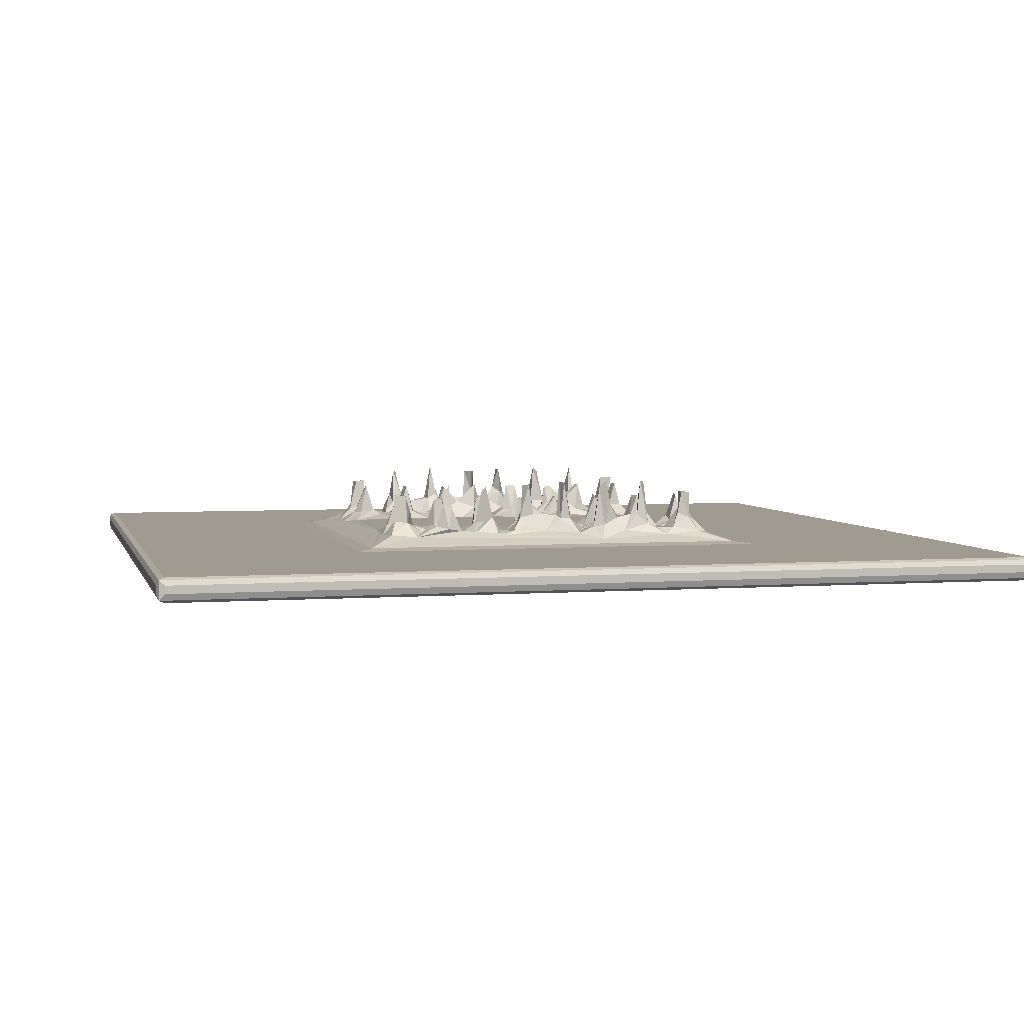
<metadata>
{"format":"obj","ext":"obj","renderer":"f3d","projection":"perspective","resolution":1024,"background":"white","views":[{"elev":4.0,"azim":-13.7,"up":"+Z"}]}
</metadata>
<code>
v -8.684 -8.683 -0.6907
v -8.76 -8.502 -0.4861
v -8.685 -8.685 -0.05874
v -8.502 -8.76 -0.4861
v -8.502 -8.502 -0.7879
v -8.76 -8.501 -0.224
v -8.502 -8.76 -0.224
v -8.503 -8.503 -0.0003804
v 20.31 -8.501 0.0005208
v 20.31 -8.502 -0.7879
v -8.502 20.31 -0.7879
v -1.32 -1.312 -0.0004325
v -8.76 20.31 -0.4861
v -8.502 20.31 -5.131e-05
v 20.5 -8.684 -0.6906
v 20.31 -8.76 -0.4862
v -0.741 -0.7419 0.0739
v 0.1141 0.1348 0.4399
v -0.003373 1.299 0.379
v 0.4328 1.17 0.8571
v 1.017 -0.002779 0.3611
v 0.3316 0.6856 0.8837
v 0.7449 0.4778 0.8413
v -0.925 12.72 0.03245
v 0.1132 2.95 0.3908
v 0.2527 1.961 0.6185
v 0.7636 1.591 0.5093
v 0.9823 2.068 0.7975
v 0.4192 2.865 0.5273
v 0.411 2.511 0.796
v 0.7826 2.642 0.7002
v 1.094 3.159 0.3964
v -0.5225 11.94 0.161
v -0.1549 9.013 0.3115
v 7.765 -0.429 0.2086
v 1.29 0.5525 0.5004
v 1.039 0.9978 0.7291
v 1.789 0.4375 0.7026
v 2.193 0.1636 0.6144
v 1.458 0.7629 0.5931
v 2.688 0.3186 0.5328
v 3.165 0.2082 0.4445
v 2.901 0.8666 0.4883
v 4.021 0.02724 0.3593
v 3.279 0.7749 0.7776
v 3.553 0.5165 0.8615
v 3.93 0.7734 0.9641
v 4.207 0.6712 0.5323
v 4.586 0.2197 0.5016
v 5.783 0.2383 0.4843
v 5.068 0.3774 0.7629
v 4.923 0.6388 0.9498
v 5.397 0.5706 1.077
v 1.395 1.491 0.3762
v 1.414 2.422 0.4748
v 1.995 1.321 0.5591
v 2.457 1.568 0.4948
v 2.225 0.9577 1.48
v 2.014 1.912 0.6486
v 1.764 2.38 0.5779
v 2.333 2.665 0.7325
v 2.356 3.26 0.401
v 2.519 1.111 0.6235
v 3.047 1.393 0.4161
v 2.487 2.013 0.804
v 2.657 2.27 0.6133
v 3.454 1.162 0.8873
v 3.814 1.378 0.5581
v 3.044 2.662 0.3987
v 3.478 1.989 0.6471
v 3.595 2.66 0.601
v 4.037 3.325 0.3937
v 4.559 1.426 0.4042
v 4.054 1.818 0.56
v 4.244 2.208 0.6249
v 4.052 2.584 0.6929
v 4.759 3.037 0.3925
v 4.912 1.053 0.7737
v 5.326 1.568 0.4916
v 5.689 1.372 0.4125
v 5.203 1.807 0.6086
v 5.059 2.068 0.6742
v 6.198 1.161 0.5137
v 5.812 0.8051 0.9954
v 6.154 1.93 0.5486
v 5.158 2.819 0.5134
v 5.224 2.59 0.7748
v 6.777 2.647 0.6677
v 6.027 3.028 0.3989
v 0.3345 0.839 1.826
v 0.7109 0.6598 1.783
v 0.7549 1.049 1.74
v 0.6241 2.116 1.55
v 0.7547 2.432 1.618
v 0.8877 0.7903 1.302
v 2.054 0.4307 1.516
v 2.332 0.3571 1.369
v 2.249 0.5053 2.195
v 3.527 0.877 1.883
v 3.683 0.776 2.09
v 5.227 0.5825 2.153
v 5.066 0.8778 2.126
v 5.373 0.8745 1.38
v 6.265 0.6046 1.036
v 5.338 0.9196 2.094
v 2.089 2.316 1.567
v 2.393 2.404 1.605
v 2.323 2.109 1.554
v 3.903 2.119 1.502
v 3.663 2.321 1.576
v 3.979 2.397 1.606
v 5.481 2.131 1.531
v 6.118 2.176 0.9566
v 5.244 2.311 1.582
v 5.529 2.391 1.546
v 6.028 2.413 1.077
v -8.76 20.31 -0.224
v -1.434 13.26 -7.776e-05
v -8.684 20.49 -0.05833
v -8.683 20.5 -0.6906
v -8.502 20.57 -0.4864
v -8.502 20.57 -0.2239
v 0.2604 8.436 0.3903
v 0.5233 9.103 0.6452
v 0.3297 9.421 0.6482
v 1.037 9.251 0.7421
v 0.5976 9.962 0.5544
v -0.1445 10.26 0.2895
v 0.3605 10.87 0.6864
v 0.6517 10.43 0.572
v 1.143 9.834 0.614
v 0.9222 10.81 0.9443
v 0.2101 11.65 0.4577
v -0.04421 12.37 0.1473
v 0.6151 11.27 1.02
v 1.161 11.48 0.644
v 1.777 11.61 0.4843
v 3.185 8.601 0.3921
v 1.744 8.811 0.4029
v 1.36 9.333 0.5503
v 1.575 10.03 0.4478
v 2.069 9.746 0.7833
v 2.121 9.197 0.7949
v 1.404 11.18 0.5807
v 1.764 10.57 0.5363
v 2.401 9.966 0.5837
v 2.241 10.39 0.5331
v 2.096 10.71 0.9358
v 2.608 9.18 0.6576
v 2.981 9.397 0.5349
v 3.566 9.29 0.64
v 2.72 9.697 0.6916
v 3.133 10.03 0.4143
v 3.096 10.63 0.4521
v 3.578 10.35 0.5051
v 2.92 10.93 0.9546
v 4.568 8.87 0.3963
v 4.933 8.512 0.4007
v 6.543 8.379 0.3947
v 5.934 9.128 0.4053
v 3.794 9.04 0.6114
v 3.668 9.813 0.7638
v 4.457 9.368 1.005
v 4.449 9.877 0.5198
v 4.23 10.53 0.5034
v 4.942 10.44 0.5587
v 4.221 11.37 0.5369
v 4.657 10.83 0.5446
v 5.142 9.178 0.7782
v 5.532 9.545 0.6369
v 6.008 10.12 0.4066
v 5.071 10.04 0.5718
v 5.597 10.42 0.5176
v 6.017 11.09 0.9935
v 6.564 10.5 0.409
v 2.227 11.65 0.594
v 3.155 11.46 0.4865
v 2.933 11.21 0.9458
v 3.761 11.72 0.4531
v 6.133 11.83 0.3788
v 13.26 13.13 -0.0006289
v 20.31 20.31 -0.0005279
v 4.765 11.48 0.4477
v 12.75 12.74 0.03199
v 12.42 12.41 0.1245
v 5.134 11.25 0.7764
v 5.738 11.23 0.9575
v 5.877 11.41 0.5601
v 20.49 20.49 -0.05834
v 20.31 20.31 -0.7879
v 20.31 20.57 -0.4864
v 0.7699 9.354 1.666
v 0.7807 9.696 1.617
v 0.5672 11.3 1.772
v 0.6424 10.91 1.796
v 0.9467 10.96 1.806
v 0.9385 11.23 1.241
v 2.068 11.32 1.223
v 2.397 9.353 1.631
v 2.361 9.703 1.647
v 2.397 10.79 1.401
v 2.4 11.43 1.479
v 2.188 11.09 2.135
v 3.485 11.2 1.078
v 3.563 10.79 1.075
v 2.321 11.38 2.147
v 3.941 9.378 1.577
v 3.917 9.686 1.602
v 4.261 9.615 1.199
v 4.794 9.636 1.147
v 3.907 10.86 1.219
v 3.708 11.03 2.35
v 3.917 11.14 1.434
v 5.199 9.433 1.672
v 5.175 9.716 1.402
v 5.058 10.9 1.129
v 5.363 10.68 1.225
v 5.137 11.07 2.133
v 5.347 10.72 2.143
v 5.5 11.07 1.254
v 5.49 11 2.112
v 0.9318 11.32 1.787
v 20.31 -8.76 -0.2241
v 20.49 -8.684 -0.05836
v 7.003 0.03164 0.4027
v 6.369 0.3491 0.9145
v 6.72 0.375 0.9408
v 7.364 0.8387 0.4907
v 13.09 -1.278 -6.24e-05
v 12.55 -0.7331 0.07005
v 7.604 0.3104 0.6086
v 7.962 0.1059 0.6794
v 7.769 0.8517 0.7979
v 8.728 0.1041 0.4707
v 8.523 0.4738 0.9072
v 10.28 -0.1341 0.3172
v 9.662 0.2832 0.6905
v 8.766 0.8936 0.5386
v 8.65 0.7258 0.9052
v 9.084 0.6012 1.024
v 9.267 0.3727 1.035
v 11.47 -0.04553 0.414
v 10.04 0.4042 0.5474
v 10.58 0.1209 0.5629
v 10.45 0.8492 0.536
v 11.2 0.2268 0.9055
v 6.79 1.046 0.6576
v 6.873 1.865 0.5632
v 7.345 1.401 0.3784
v 7.065 2.286 0.5864
v 6.709 3.113 0.4033
v 7.465 2.796 0.4169
v 8.134 0.9768 0.6387
v 7.719 2.113 0.5493
v 7.995 1.897 0.6448
v 8.599 1.482 0.3912
v 8.462 2.074 0.7841
v 8.018 2.583 0.8915
v 8.149 2.878 0.5626
v 8.807 3.141 0.3921
v 8.442 2.534 0.7366
v 9.178 0.9461 0.9073
v 9.516 1.361 0.5705
v 8.743 2.342 0.5475
v 9.14 1.735 0.5328
v 9.484 2.003 0.8176
v 10 2.03 0.8018
v 9.338 2.587 0.5867
v 9.714 2.714 0.6397
v 10.28 3.239 0.3935
v 9.934 1.136 0.5652
v 9.684 0.8621 1.194
v 10.4 1.43 0.3783
v 10.47 2.092 0.4601
v 11.14 1.006 0.6458
v 11 1.953 0.6558
v 11.6 1.918 0.6219
v 11.07 2.547 0.8384
v 10.13 2.513 0.6285
v 10.93 2.912 0.4474
v 11.48 3.213 0.3933
v 11.86 0.1651 0.3509
v 11.33 0.6074 0.9928
v 11.78 1.383 0.3587
v 12.15 2.517 0.2591
v 11.72 2.484 0.6094
v 11.5 8.549 0.3945
v 20.57 -8.503 -0.4864
v 20.57 -8.502 -0.2238
v 20.49 20.49 -0.6912
v 20.57 20.31 -0.2239
v 20.57 20.31 -0.4867
v 6.436 0.8194 2.232
v 6.517 0.4219 2.197
v 6.778 0.6475 1.163
v 7.907 0.6372 2.007
v 8.258 0.4245 1.411
v 8.126 0.4793 2.294
v 9.411 0.4696 2.248
v 9.592 0.6717 2.186
v 10.8 0.3135 1.058
v 10.99 0.8094 1.254
v 10.94 0.3046 1.813
v 10.96 0.8101 1.827
v 6.502 0.8947 1.128
v 6.62 2.117 1.612
v 6.608 2.434 1.597
v 8.155 2.121 1.604
v 8.157 2.462 1.658
v 9.481 1.01 1.517
v 9.788 2.111 1.619
v 9.683 2.468 1.588
v 11.32 0.569 1.798
v 11.3 2.117 1.585
v 11.33 2.436 1.638
v 7.781 8.587 0.396
v 10.23 8.641 0.3932
v 8.874 9.02 0.4397
v 6.344 9.308 0.645
v 6.689 9.119 0.6788
v 6.518 9.861 0.7804
v 7.084 9.214 0.5598
v 7.533 9.643 0.4037
v 7.003 9.792 0.6538
v 6.449 10.82 0.7337
v 7.482 10.36 0.3789
v 7.135 10.99 0.5352
v 7.939 9.304 0.653
v 8.23 9.056 0.6201
v 8.091 9.859 0.7588
v 8.19 10.13 0.5461
v 7.554 11.57 0.5136
v 7.906 10.85 0.8871
v 8.666 10.62 0.485
v 8.451 11 0.887
v 9.317 9.103 0.6689
v 9.05 9.782 0.654
v 10.02 9.334 0.5508
v 9.688 9.286 0.8372
v 8.866 10.1 0.4295
v 9.111 10.62 0.5486
v 8.729 11.27 0.5812
v 9.12 11.49 0.5339
v 9.627 10.28 0.4969
v 9.498 9.921 0.702
v 9.452 10.75 1.063
v 9.734 10.7 0.9472
v 10.59 8.992 0.5246
v 9.814 9.715 0.6946
v 10.4 9.855 0.5126
v 10.78 9.196 0.7946
v 11.27 9.296 0.8222
v 10.73 9.746 0.7837
v 10.21 10.43 0.4265
v 10.02 11.4 0.6088
v 10.41 10.92 0.5611
v 11.14 10.23 0.5004
v 10.96 10.54 0.627
v 11.09 9.912 0.6677
v 10.77 11.31 0.819
v 10.86 10.87 1.055
v 6.568 11.49 1.065
v 6.749 11.64 0.667
v 7.113 11.87 0.3685
v 7.855 11.43 0.8416
v 8.642 11.88 0.3468
v 8.322 11.54 0.744
v 9.718 11.74 0.4382
v 10.61 11.71 0.4409
v 11.48 11.48 0.6722
v 11.84 11.83 0.357
v 11.91 9.882 0.3278
v 11.57 9.333 0.5631
v 11.37 9.682 0.7359
v 11.66 10.61 0.472
v 11.26 10.92 1.148
v 20.31 20.57 -0.224
v 6.536 9.573 1.636
v 6.864 9.486 1.625
v 6.607 10.97 1.285
v 6.358 11.26 1.47
v 6.548 11.01 2.199
v 6.805 11.24 1.199
v 8.102 9.44 1.586
v 8.32 9.675 1.557
v 8.437 9.403 1.464
v 8.062 11.1 2.249
v 8.251 11.25 2.097
v 8.897 9.384 1.055
v 8.827 9.595 1.05
v 9.462 9.687 1.597
v 9.487 9.361 1.631
v 9.421 11.29 1.355
v 9.597 11.08 2.224
v 9.771 11.33 1.346
v 11.06 9.354 1.631
v 11.02 9.704 1.647
v 10.93 10.93 1.812
v 11.39 10.99 1.82
v 6.557 11.43 2.206
v 9.587 11.38 1.844
v 11.24 11.24 1.273
v 11.03 11.36 1.786
f 1 3 2
f 1 4 3
f 3 6 2
f 3 4 7
f 3 9 8
f 1 5 10
f 1 2 13
f 2 6 13
f 3 8 14
f 8 12 14
f 8 9 12
f 1 15 4
f 1 10 15
f 15 16 4
f 4 16 7
f 11 10 5
f 17 18 19
f 19 18 20
f 17 21 18
f 18 22 20
f 18 21 23
f 12 17 24
f 17 19 25
f 19 26 25
f 19 20 27
f 19 27 26
f 27 28 26
f 25 26 29
f 26 30 29
f 31 29 30
f 29 32 25
f 17 25 33
f 33 25 34
f 21 36 23
f 36 37 23
f 21 38 36
f 17 35 21
f 21 39 38
f 40 36 38
f 35 41 21
f 21 41 39
f 35 42 41
f 35 44 42
f 41 42 43
f 42 45 43
f 42 46 45
f 44 48 47
f 42 47 46
f 42 44 47
f 44 49 48
f 35 50 44
f 44 50 49
f 50 51 49
f 49 51 52
f 50 53 51
f 27 37 54
f 27 20 37
f 36 40 37
f 37 40 54
f 27 55 28
f 27 54 55
f 40 56 54
f 40 38 56
f 54 56 59
f 54 60 55
f 54 59 60
f 56 57 59
f 55 31 28
f 31 32 29
f 31 55 32
f 60 62 55
f 60 61 62
f 55 62 32
f 43 63 41
f 43 64 63
f 57 63 64
f 57 56 63
f 57 66 65
f 57 65 59
f 43 45 67
f 64 67 68
f 43 67 64
f 57 69 66
f 57 64 69
f 64 68 70
f 64 70 69
f 61 66 62
f 69 70 71
f 66 69 62
f 32 62 25
f 62 72 25
f 62 69 72
f 68 74 70
f 68 73 74
f 48 73 68
f 47 48 68
f 48 49 73
f 74 73 75
f 69 71 72
f 75 73 77
f 76 72 71
f 76 75 72
f 75 77 72
f 49 78 73
f 49 52 78
f 73 78 79
f 79 78 80
f 73 79 81
f 73 81 82
f 83 80 84
f 80 85 79
f 79 85 81
f 73 86 77
f 73 82 86
f 82 87 86
f 86 87 89
f 86 89 77
f 87 88 89
f 22 91 90
f 22 23 91
f 18 23 22
f 22 90 20
f 20 90 92
f 26 28 93
f 26 93 30
f 30 94 31
f 93 94 30
f 23 37 95
f 23 95 91
f 38 39 96
f 38 96 58
f 39 97 96
f 39 41 97
f 96 97 98
f 97 58 98
f 46 99 45
f 99 46 100
f 46 47 100
f 51 53 52
f 52 53 101
f 101 102 52
f 53 84 103
f 53 104 84
f 53 50 104
f 53 105 101
f 53 103 105
f 20 92 37
f 37 92 95
f 95 92 91
f 90 91 92
f 38 58 56
f 28 94 93
f 28 31 94
f 60 59 106
f 60 106 61
f 63 56 58
f 41 63 97
f 97 63 58
f 96 98 58
f 59 65 108
f 108 106 59
f 65 107 108
f 65 66 107
f 66 61 107
f 106 108 107
f 61 106 107
f 45 99 67
f 47 68 100
f 67 100 68
f 67 99 100
f 70 74 109
f 109 110 70
f 70 110 71
f 71 111 76
f 110 109 111
f 71 110 111
f 74 111 109
f 74 75 111
f 75 76 111
f 52 105 78
f 78 105 103
f 78 103 80
f 52 102 105
f 82 81 112
f 84 80 103
f 81 85 113
f 112 81 113
f 112 114 82
f 101 105 102
f 82 114 87
f 113 115 112
f 113 116 115
f 87 116 88
f 87 115 116
f 114 112 115
f 87 114 115
f 13 6 117
f 6 3 117
f 14 12 118
f 1 11 5
f 3 14 119
f 117 3 119
f 1 13 120
f 1 120 11
f 120 122 121
f 120 119 122
f 13 119 120
f 13 117 119
f 24 17 33
f 34 25 123
f 12 24 118
f 34 124 125
f 123 124 34
f 123 126 124
f 33 34 128
f 34 125 128
f 125 127 128
f 128 127 130
f 127 131 130
f 128 130 129
f 33 128 133
f 128 129 133
f 33 133 134
f 129 135 133
f 133 135 136
f 133 136 137
f 133 137 134
f 33 134 24
f 25 138 123
f 123 138 139
f 123 140 126
f 123 139 140
f 140 139 141
f 139 142 141
f 139 143 142
f 140 141 131
f 131 141 130
f 130 144 132
f 130 141 144
f 141 142 146
f 141 147 145
f 141 146 147
f 141 145 144
f 144 145 137
f 145 147 148
f 138 149 139
f 139 149 143
f 149 138 150
f 138 151 150
f 150 151 153
f 152 153 146
f 146 154 147
f 146 153 154
f 152 150 153
f 153 155 154
f 25 72 157
f 25 157 138
f 72 158 157
f 72 159 158
f 138 161 151
f 138 157 161
f 153 151 162
f 161 157 163
f 153 162 155
f 155 162 164
f 155 164 165
f 164 166 165
f 165 166 168
f 165 168 167
f 158 169 157
f 157 169 163
f 158 160 170
f 158 170 169
f 170 160 171
f 164 172 166
f 172 173 166
f 170 171 172
f 172 171 173
f 173 175 174
f 136 144 137
f 177 176 178
f 176 177 137
f 137 177 134
f 177 180 134
f 24 181 118
f 181 182 118
f 177 179 180
f 167 168 183
f 179 167 180
f 24 184 181
f 24 185 184
f 24 134 185
f 180 185 134
f 183 168 186
f 183 180 167
f 183 186 180
f 187 188 186
f 186 188 180
f 14 118 182
f 122 119 189
f 14 189 119
f 14 182 189
f 10 11 190
f 11 120 190
f 120 121 191
f 121 122 191
f 125 193 127
f 125 192 193
f 125 124 192
f 130 132 129
f 129 195 194
f 129 132 195
f 195 132 196
f 129 194 135
f 195 196 194
f 126 131 192
f 124 126 192
f 131 193 192
f 140 131 126
f 127 193 131
f 132 197 196
f 144 197 132
f 145 148 198
f 143 200 142
f 149 152 199
f 143 149 199
f 152 200 199
f 143 199 200
f 150 152 149
f 152 146 200
f 142 200 146
f 148 147 201
f 147 156 201
f 147 154 156
f 156 202 201
f 156 178 202
f 148 203 198
f 148 201 203
f 156 205 204
f 156 154 205
f 203 201 206
f 161 207 151
f 151 208 162
f 151 207 208
f 161 163 207
f 163 209 207
f 164 209 210
f 209 163 210
f 209 208 207
f 162 208 164
f 155 205 154
f 155 211 205
f 155 165 211
f 205 212 204
f 211 213 212
f 205 211 212
f 164 208 209
f 165 213 211
f 165 167 213
f 163 214 210
f 163 169 214
f 210 214 215
f 169 170 214
f 214 170 215
f 164 215 172
f 164 210 215
f 168 216 186
f 168 166 216
f 166 217 216
f 217 218 216
f 172 215 170
f 166 173 217
f 217 174 220
f 217 173 174
f 217 221 219
f 217 220 221
f 219 218 217
f 219 221 218
f 135 197 136
f 144 136 197
f 196 197 222
f 135 222 197
f 135 194 222
f 196 222 194
f 145 198 137
f 137 202 176
f 137 198 202
f 176 202 178
f 198 203 206
f 198 206 202
f 202 206 201
f 178 204 177
f 156 204 178
f 204 213 179
f 177 204 179
f 204 212 213
f 179 213 167
f 216 218 186
f 186 220 187
f 220 174 187
f 186 218 220
f 218 221 220
f 16 223 7
f 7 223 3
f 3 224 9
f 223 224 3
f 35 225 50
f 50 225 226
f 225 228 227
f 225 227 226
f 12 230 17
f 12 229 230
f 35 231 225
f 35 232 231
f 225 231 228
f 228 231 233
f 234 235 35
f 232 35 235
f 9 229 12
f 17 236 35
f 17 230 236
f 35 236 234
f 234 236 237
f 234 240 235
f 234 241 240
f 234 237 241
f 230 242 236
f 236 243 237
f 236 244 243
f 243 244 245
f 236 242 244
f 242 246 244
f 80 83 85
f 83 248 85
f 83 247 249
f 228 247 227
f 247 228 249
f 83 249 248
f 88 251 89
f 250 252 88
f 88 252 251
f 228 233 253
f 228 253 249
f 249 254 248
f 248 254 250
f 249 255 254
f 238 253 239
f 253 256 249
f 253 238 256
f 249 256 255
f 256 257 255
f 250 254 252
f 254 258 252
f 258 259 252
f 252 259 260
f 258 261 259
f 89 251 77
f 77 251 72
f 251 252 260
f 251 260 72
f 238 263 256
f 238 262 263
f 256 264 257
f 256 263 265
f 256 265 264
f 265 267 266
f 261 264 260
f 264 268 260
f 264 265 268
f 261 260 259
f 265 266 268
f 268 270 260
f 268 269 270
f 272 271 263
f 243 245 271
f 271 273 263
f 271 245 273
f 263 274 265
f 265 274 267
f 263 273 274
f 245 275 273
f 273 276 274
f 273 277 276
f 276 278 274
f 274 279 267
f 279 270 269
f 279 280 270
f 279 274 280
f 274 278 280
f 270 280 281
f 260 270 281
f 260 281 72
f 242 282 283
f 282 284 283
f 242 230 282
f 275 284 273
f 284 275 283
f 273 284 277
f 282 285 284
f 284 285 277
f 280 278 281
f 278 286 281
f 277 285 286
f 286 285 281
f 282 230 285
f 230 229 184
f 281 285 287
f 285 230 185
f 184 229 181
f 184 185 230
f 15 289 224
f 15 288 289
f 16 224 223
f 16 15 224
f 10 190 15
f 229 9 182
f 229 182 181
f 289 189 224
f 9 224 189
f 15 290 288
f 190 290 15
f 288 291 289
f 289 291 189
f 290 292 288
f 288 292 291
f 9 189 182
f 226 104 50
f 226 294 293
f 226 227 294
f 226 293 104
f 227 295 294
f 295 293 294
f 232 296 231
f 231 296 233
f 232 235 297
f 235 239 297
f 232 298 296
f 232 297 298
f 253 298 297
f 235 240 239
f 241 237 299
f 299 237 300
f 237 272 300
f 237 243 272
f 244 246 301
f 244 302 245
f 244 301 302
f 301 246 303
f 301 304 302
f 301 303 304
f 83 84 305
f 84 104 305
f 83 305 247
f 104 293 305
f 85 306 113
f 295 247 305
f 227 247 295
f 295 305 293
f 85 248 306
f 248 250 306
f 113 307 116
f 88 116 307
f 113 306 307
f 250 307 306
f 250 88 307
f 239 253 297
f 233 296 253
f 253 296 298
f 255 308 254
f 255 257 308
f 254 309 258
f 257 261 309
f 254 308 309
f 257 309 308
f 258 309 261
f 239 240 262
f 238 239 262
f 240 310 262
f 240 241 310
f 262 310 263
f 272 263 310
f 241 299 310
f 272 310 300
f 310 299 300
f 264 261 257
f 266 312 268
f 268 312 269
f 266 311 312
f 243 271 272
f 266 267 311
f 245 302 275
f 267 279 311
f 269 312 279
f 279 312 311
f 242 283 246
f 246 283 313
f 246 313 303
f 303 313 304
f 275 302 283
f 283 304 313
f 283 302 304
f 276 277 314
f 276 315 278
f 276 314 315
f 277 286 315
f 278 315 286
f 277 315 314
f 158 159 160
f 72 316 159
f 72 317 316
f 316 317 318
f 159 320 160
f 160 320 319
f 160 319 321
f 159 322 320
f 323 324 322
f 171 175 173
f 160 321 171
f 175 325 174
f 171 321 326
f 171 326 175
f 323 326 324
f 326 321 324
f 175 326 327
f 175 327 325
f 159 323 322
f 159 316 323
f 316 328 323
f 316 329 328
f 316 318 329
f 323 328 330
f 323 331 326
f 327 326 332
f 326 333 332
f 323 330 331
f 331 334 326
f 326 335 333
f 326 334 335
f 72 287 317
f 281 287 72
f 318 317 336
f 317 338 336
f 338 339 336
f 337 340 330
f 331 330 340
f 331 340 334
f 334 342 335
f 340 341 334
f 334 341 343
f 340 345 344
f 337 345 340
f 340 344 341
f 341 344 346
f 344 347 346
f 317 348 338
f 338 348 350
f 317 287 348
f 348 352 351
f 348 287 352
f 348 353 350
f 348 351 353
f 338 354 349
f 344 349 354
f 344 345 349
f 338 350 354
f 344 354 347
f 354 355 347
f 350 353 357
f 350 358 354
f 350 357 358
f 357 353 359
f 354 358 356
f 356 361 360
f 356 358 361
f 188 362 180
f 180 363 364
f 180 364 185
f 327 332 364
f 332 367 366
f 332 365 367
f 332 366 364
f 366 367 342
f 334 343 342
f 342 343 366
f 343 368 366
f 366 368 364
f 354 356 355
f 355 369 368
f 355 356 369
f 356 360 369
f 368 371 364
f 368 369 371
f 364 371 185
f 287 285 372
f 285 185 372
f 287 373 352
f 374 373 372
f 287 372 373
f 374 357 359
f 374 372 357
f 357 372 375
f 358 375 376
f 357 375 358
f 375 371 370
f 372 185 375
f 375 185 371
f 370 371 369
f 120 191 290
f 190 120 290
f 191 122 377
f 122 189 377
f 292 189 291
f 292 290 189
f 191 189 290
f 191 377 189
f 319 320 378
f 319 378 321
f 320 322 379
f 322 324 379
f 320 379 378
f 325 380 174
f 380 381 174
f 380 382 381
f 379 324 321
f 379 321 378
f 380 327 383
f 325 327 380
f 380 383 382
f 328 329 384
f 328 384 330
f 330 384 385
f 329 386 384
f 384 386 385
f 333 335 387
f 335 388 387
f 329 389 386
f 329 318 389
f 389 385 386
f 389 390 385
f 318 336 389
f 389 392 391
f 389 336 392
f 389 391 390
f 339 349 392
f 336 339 392
f 349 391 392
f 337 330 390
f 330 385 390
f 337 391 345
f 337 390 391
f 349 345 391
f 341 346 393
f 347 395 394
f 346 394 393
f 346 347 394
f 338 349 339
f 351 397 353
f 351 396 397
f 347 355 395
f 353 397 359
f 187 174 362
f 188 187 362
f 180 362 363
f 174 381 362
f 381 400 362
f 383 363 362
f 327 364 383
f 363 383 364
f 383 362 400
f 381 382 400
f 383 400 382
f 332 333 365
f 333 387 365
f 365 388 367
f 365 387 388
f 335 367 388
f 342 367 335
f 343 401 368
f 343 393 401
f 341 393 343
f 393 394 401
f 395 401 394
f 368 395 355
f 368 401 395
f 360 403 402
f 361 403 360
f 369 402 370
f 369 360 402
f 361 398 403
f 398 399 403
f 352 374 396
f 351 352 396
f 374 397 396
f 373 374 352
f 374 359 397
f 358 376 361
f 375 402 376
f 375 370 402
f 361 399 398
f 361 376 399
f 402 403 399
f 376 402 399

</code>
